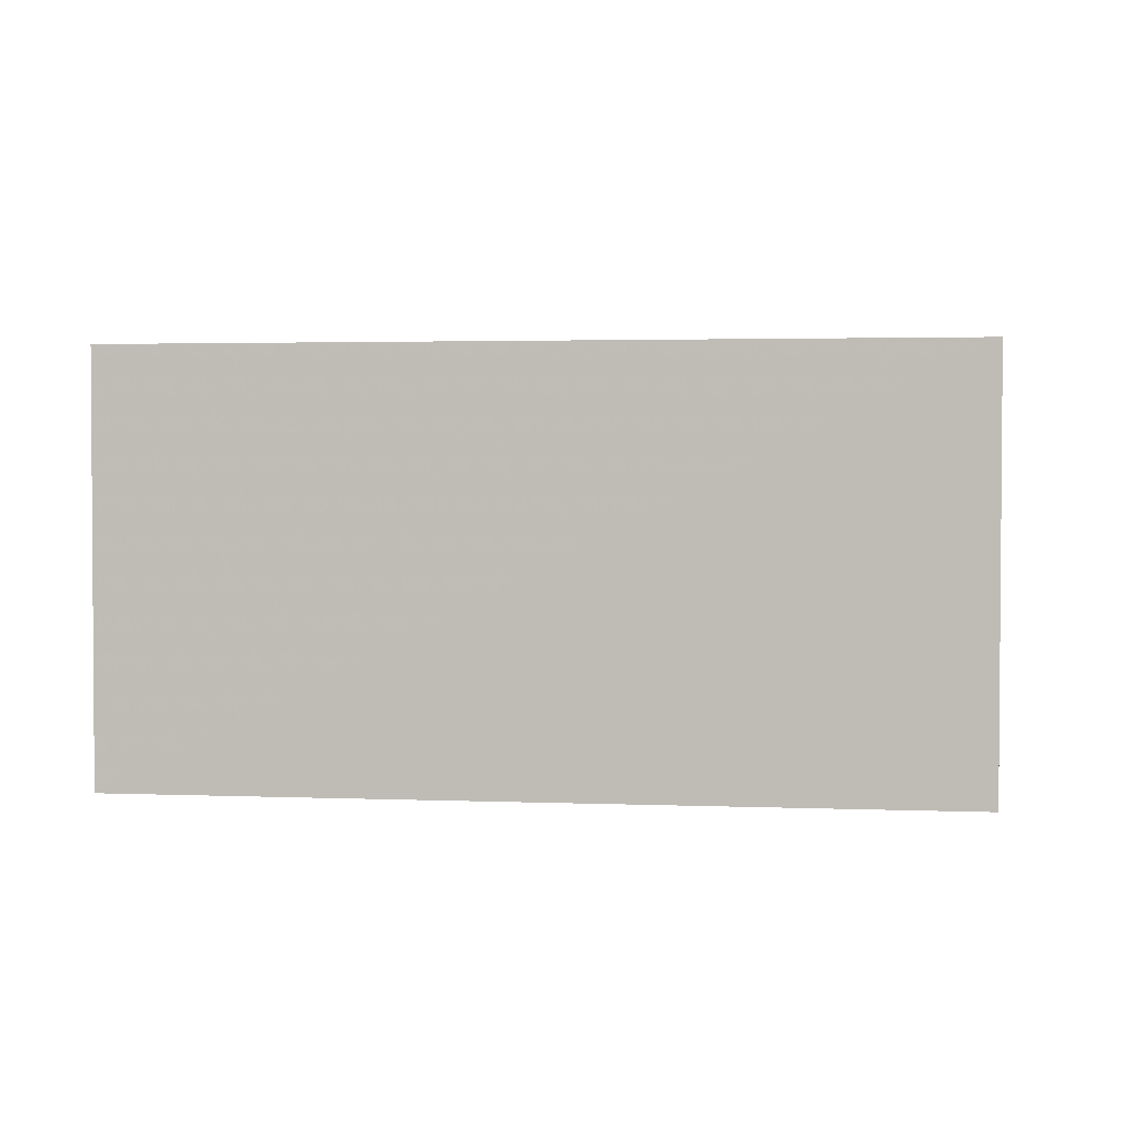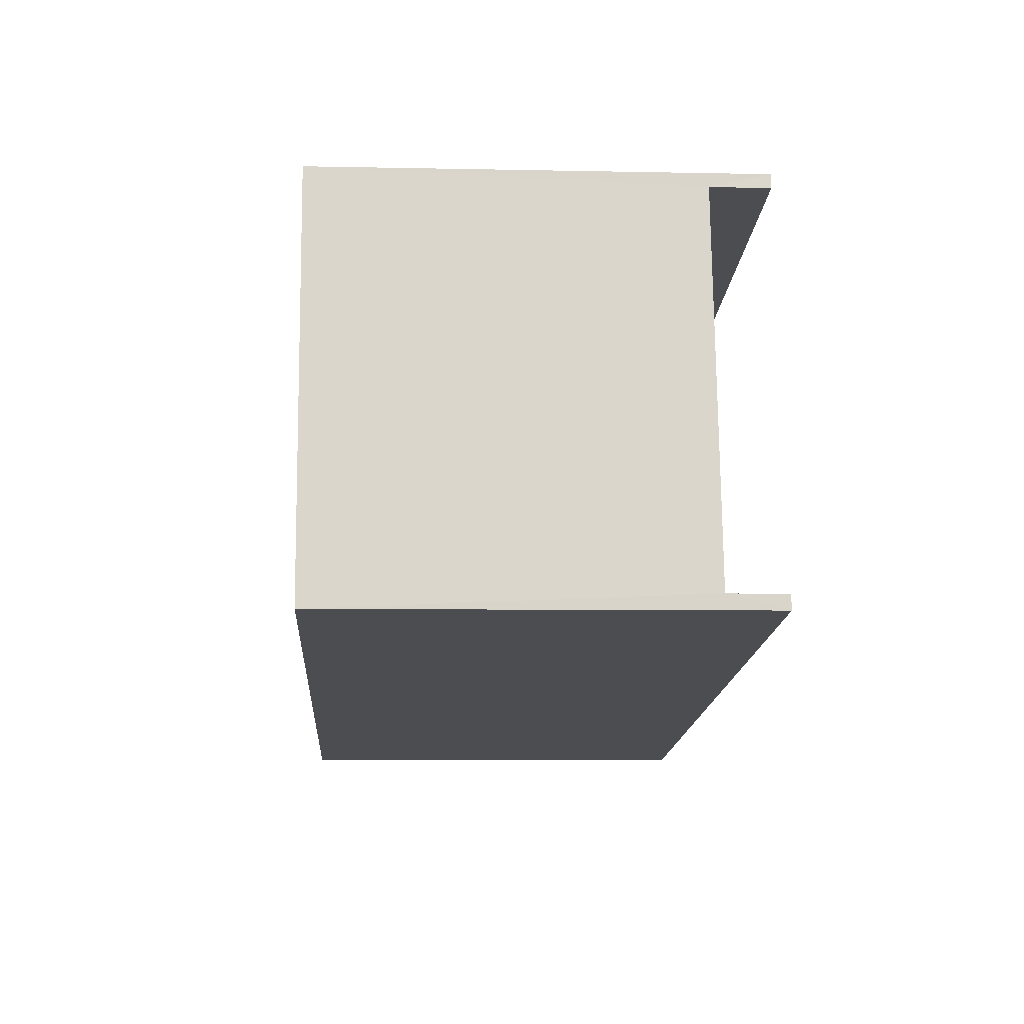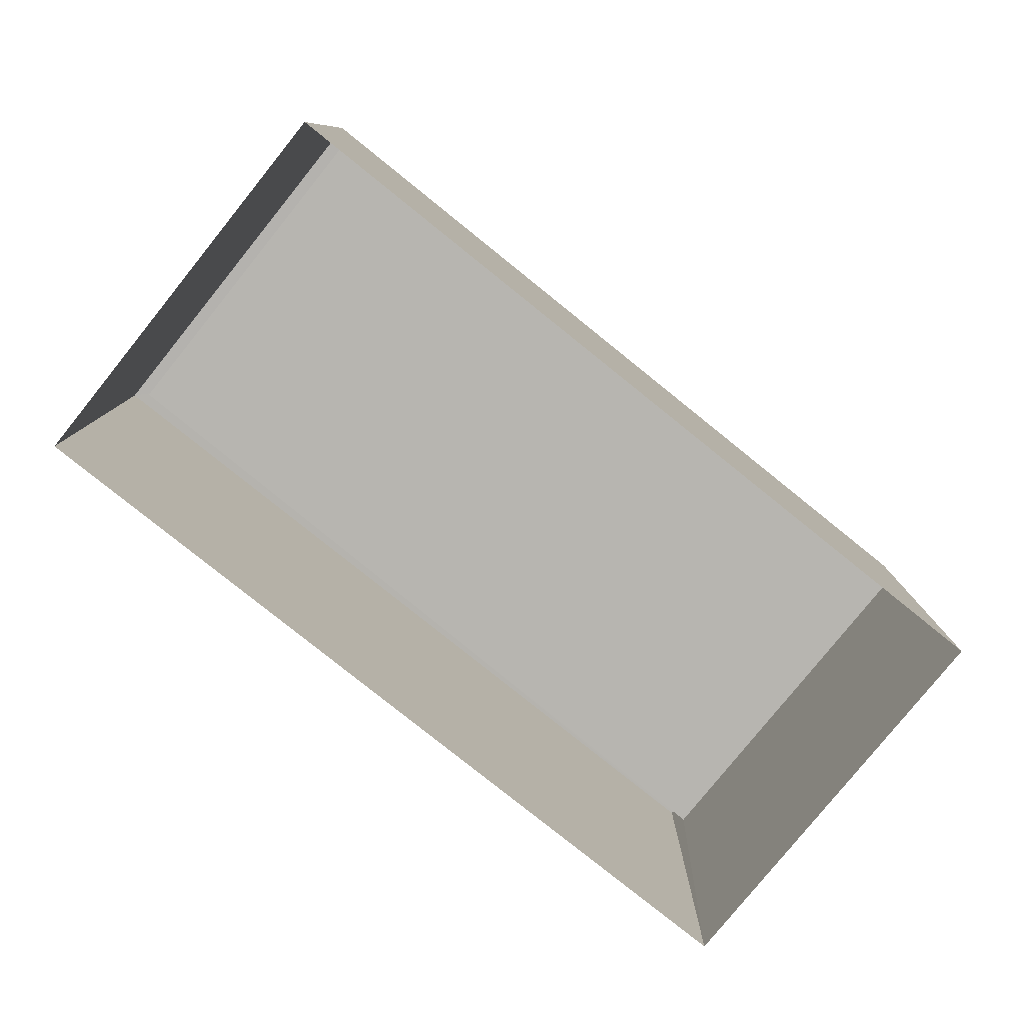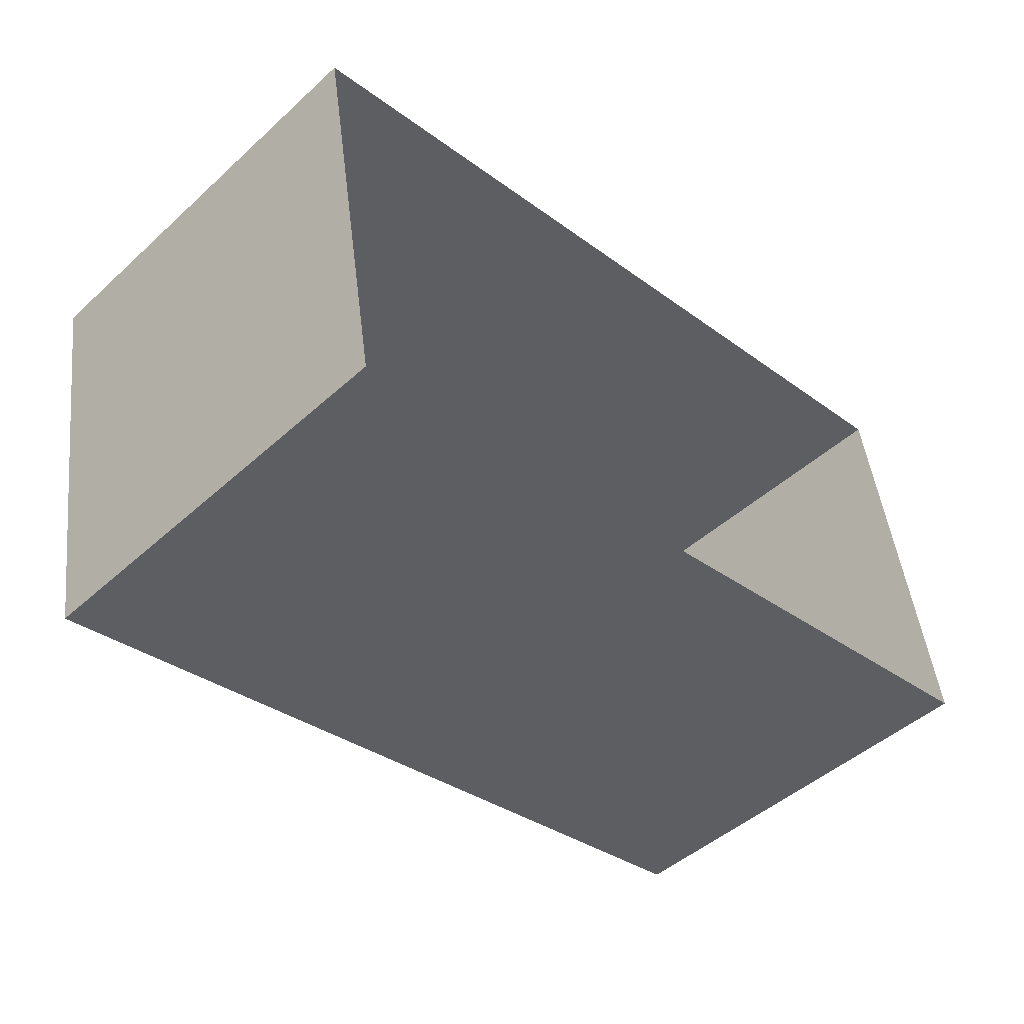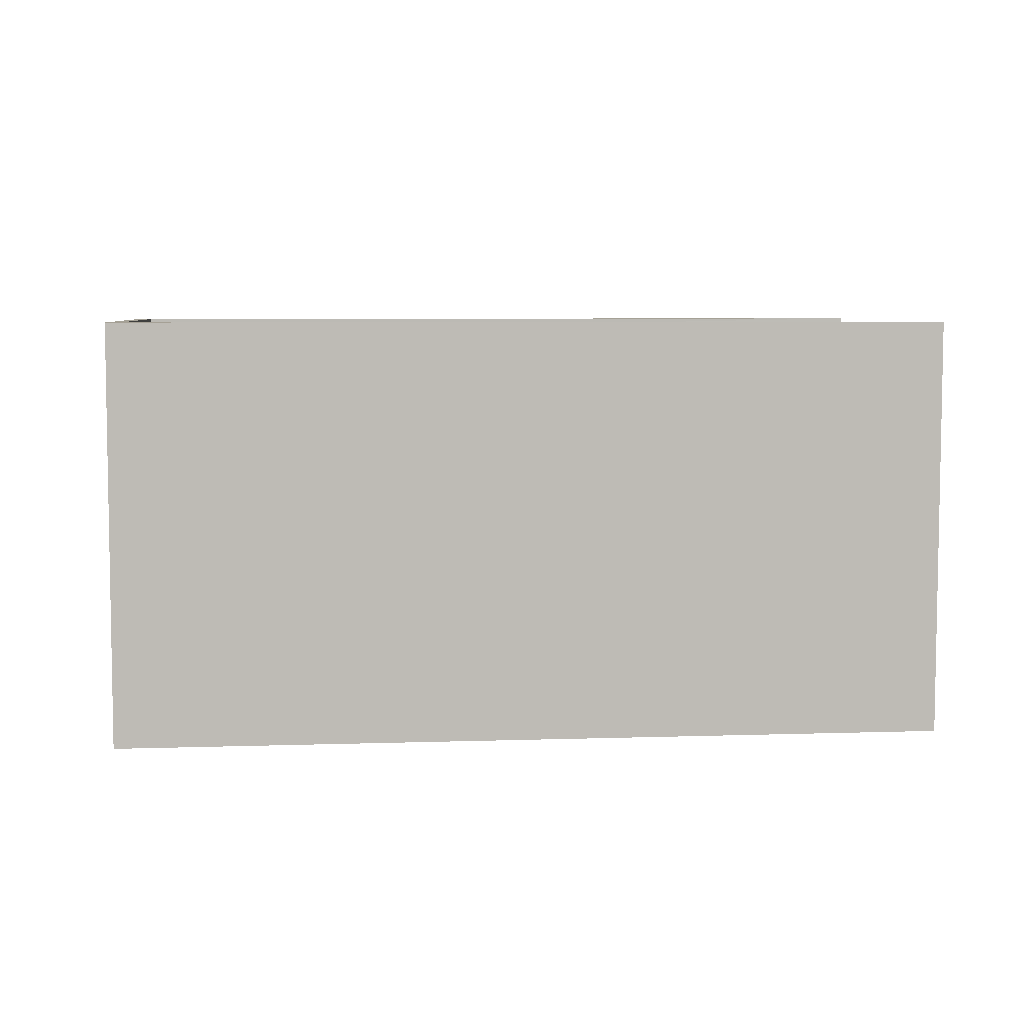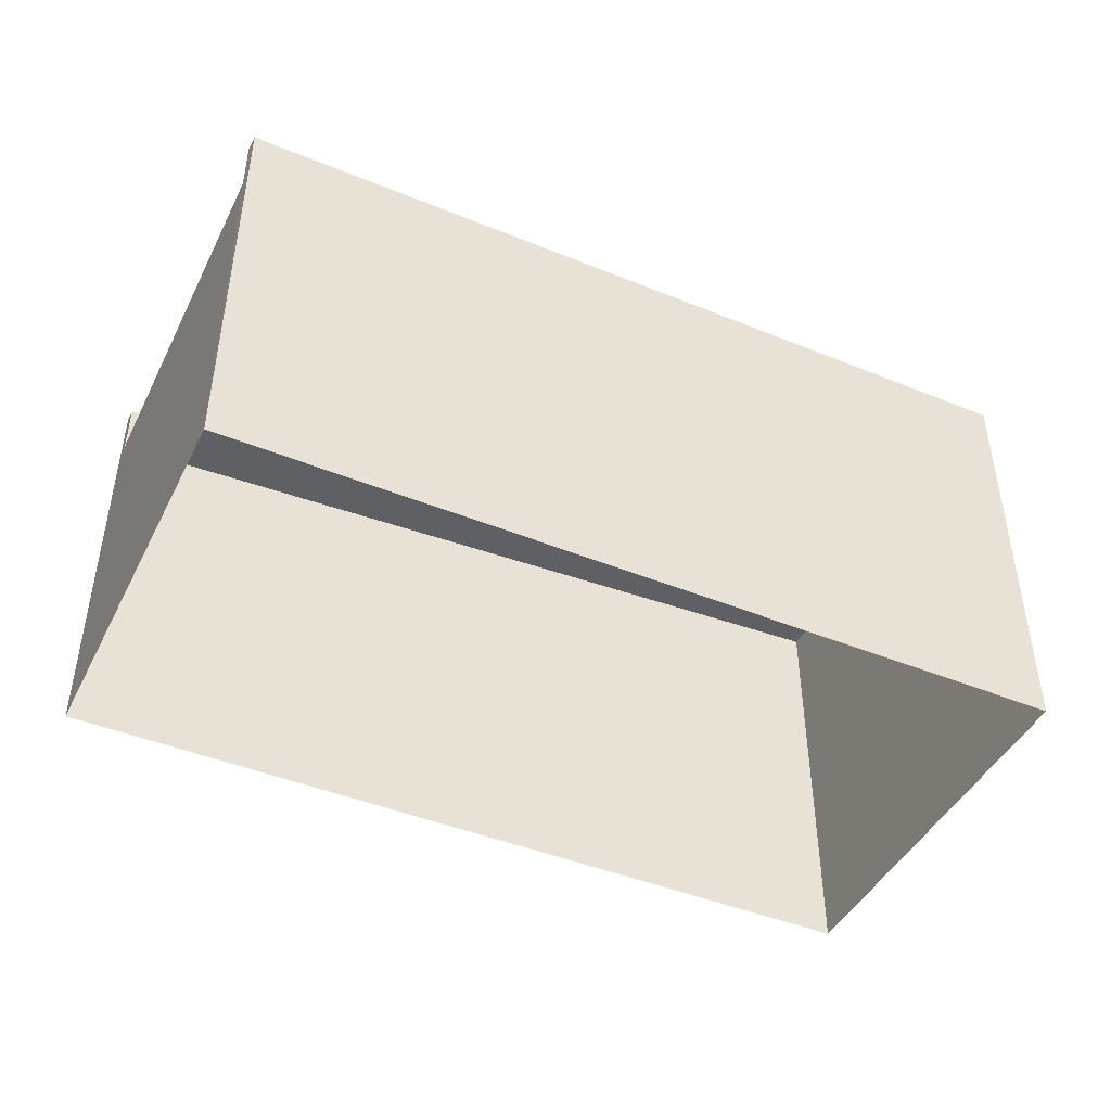
<metadata>
{"format":"obj","ext":"obj","renderer":"f3d","projection":"perspective","resolution":1024,"background":"white","views":[{"elev":2.5,"azim":177.9,"up":"+Z"},{"elev":-5.8,"azim":-93.6,"up":"+Y"},{"elev":-79.8,"azim":131.4,"up":"+Z"},{"elev":-47.3,"azim":135.5,"up":"+Y"},{"elev":6.1,"azim":164.4,"up":"+Z"},{"elev":-44.7,"azim":-35.2,"up":"+Z"}]}
</metadata>
<code>
v -8.811e+04 -9.931e+04 5.014
v -8.812e+04 -9.931e+04 5.013
v -8.812e+04 -9.931e+04 5.013
v -8.811e+04 -9.932e+04 5.014
v -8.812e+04 -9.931e+04 11.3
v -8.811e+04 -9.931e+04 12.02
v -8.812e+04 -9.931e+04 11.3
v -8.811e+04 -9.932e+04 12.02
v -8.811e+04 -9.932e+04 12.28
v -8.811e+04 -9.931e+04 12.28
v -8.811e+04 -9.932e+04 12.28
v -8.811e+04 -9.931e+04 12.28
v -8.812e+04 -9.931e+04 12.28
v -8.812e+04 -9.931e+04 12.28
v -8.812e+04 -9.931e+04 12.28
v -8.812e+04 -9.931e+04 12.28
f 1 2 3
f 1 4 2
f 5 6 7
f 5 8 6
f 9 10 11
f 12 10 13
f 14 9 11
f 12 13 15
f 14 11 16
f 11 10 12
f 16 5 14
f 14 5 2
f 13 3 7
f 15 13 7
f 7 3 2
f 5 7 2
f 1 3 13
f 10 1 13
f 1 9 4
f 1 10 9
f 4 14 2
f 4 9 14
f 15 7 6
f 12 15 6
f 12 6 8
f 11 12 8
f 16 8 5
f 16 11 8

</code>
